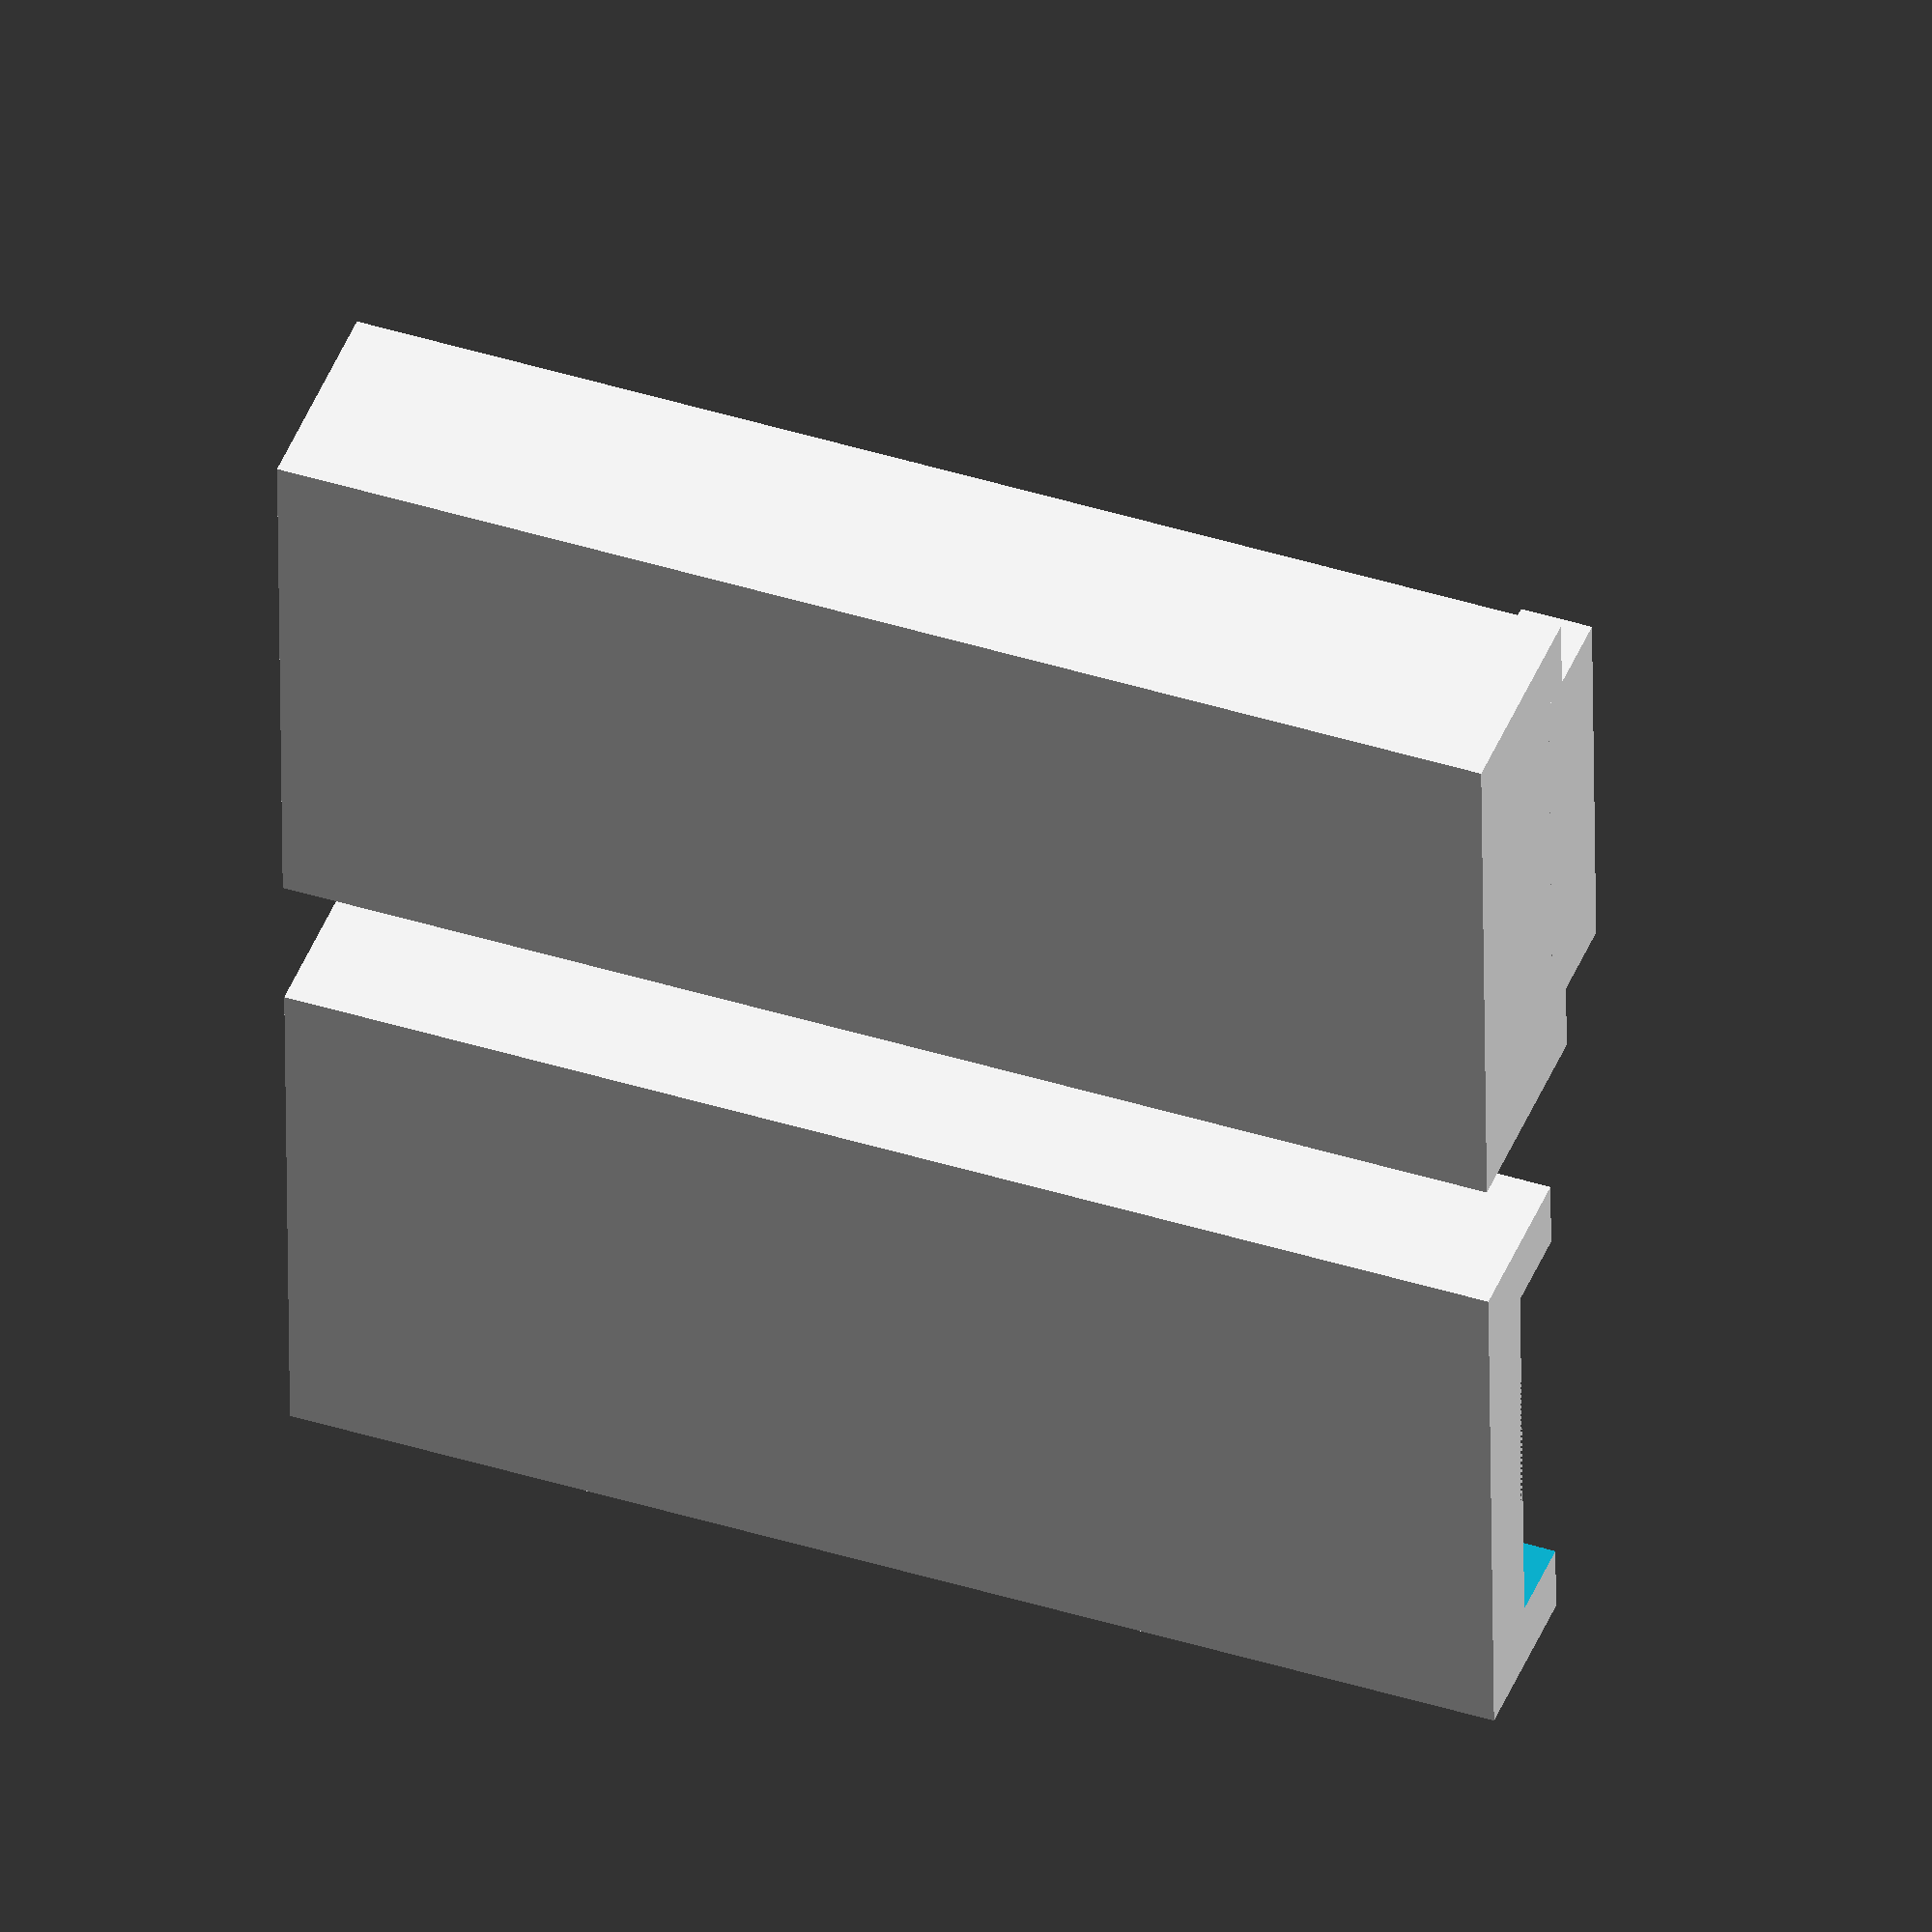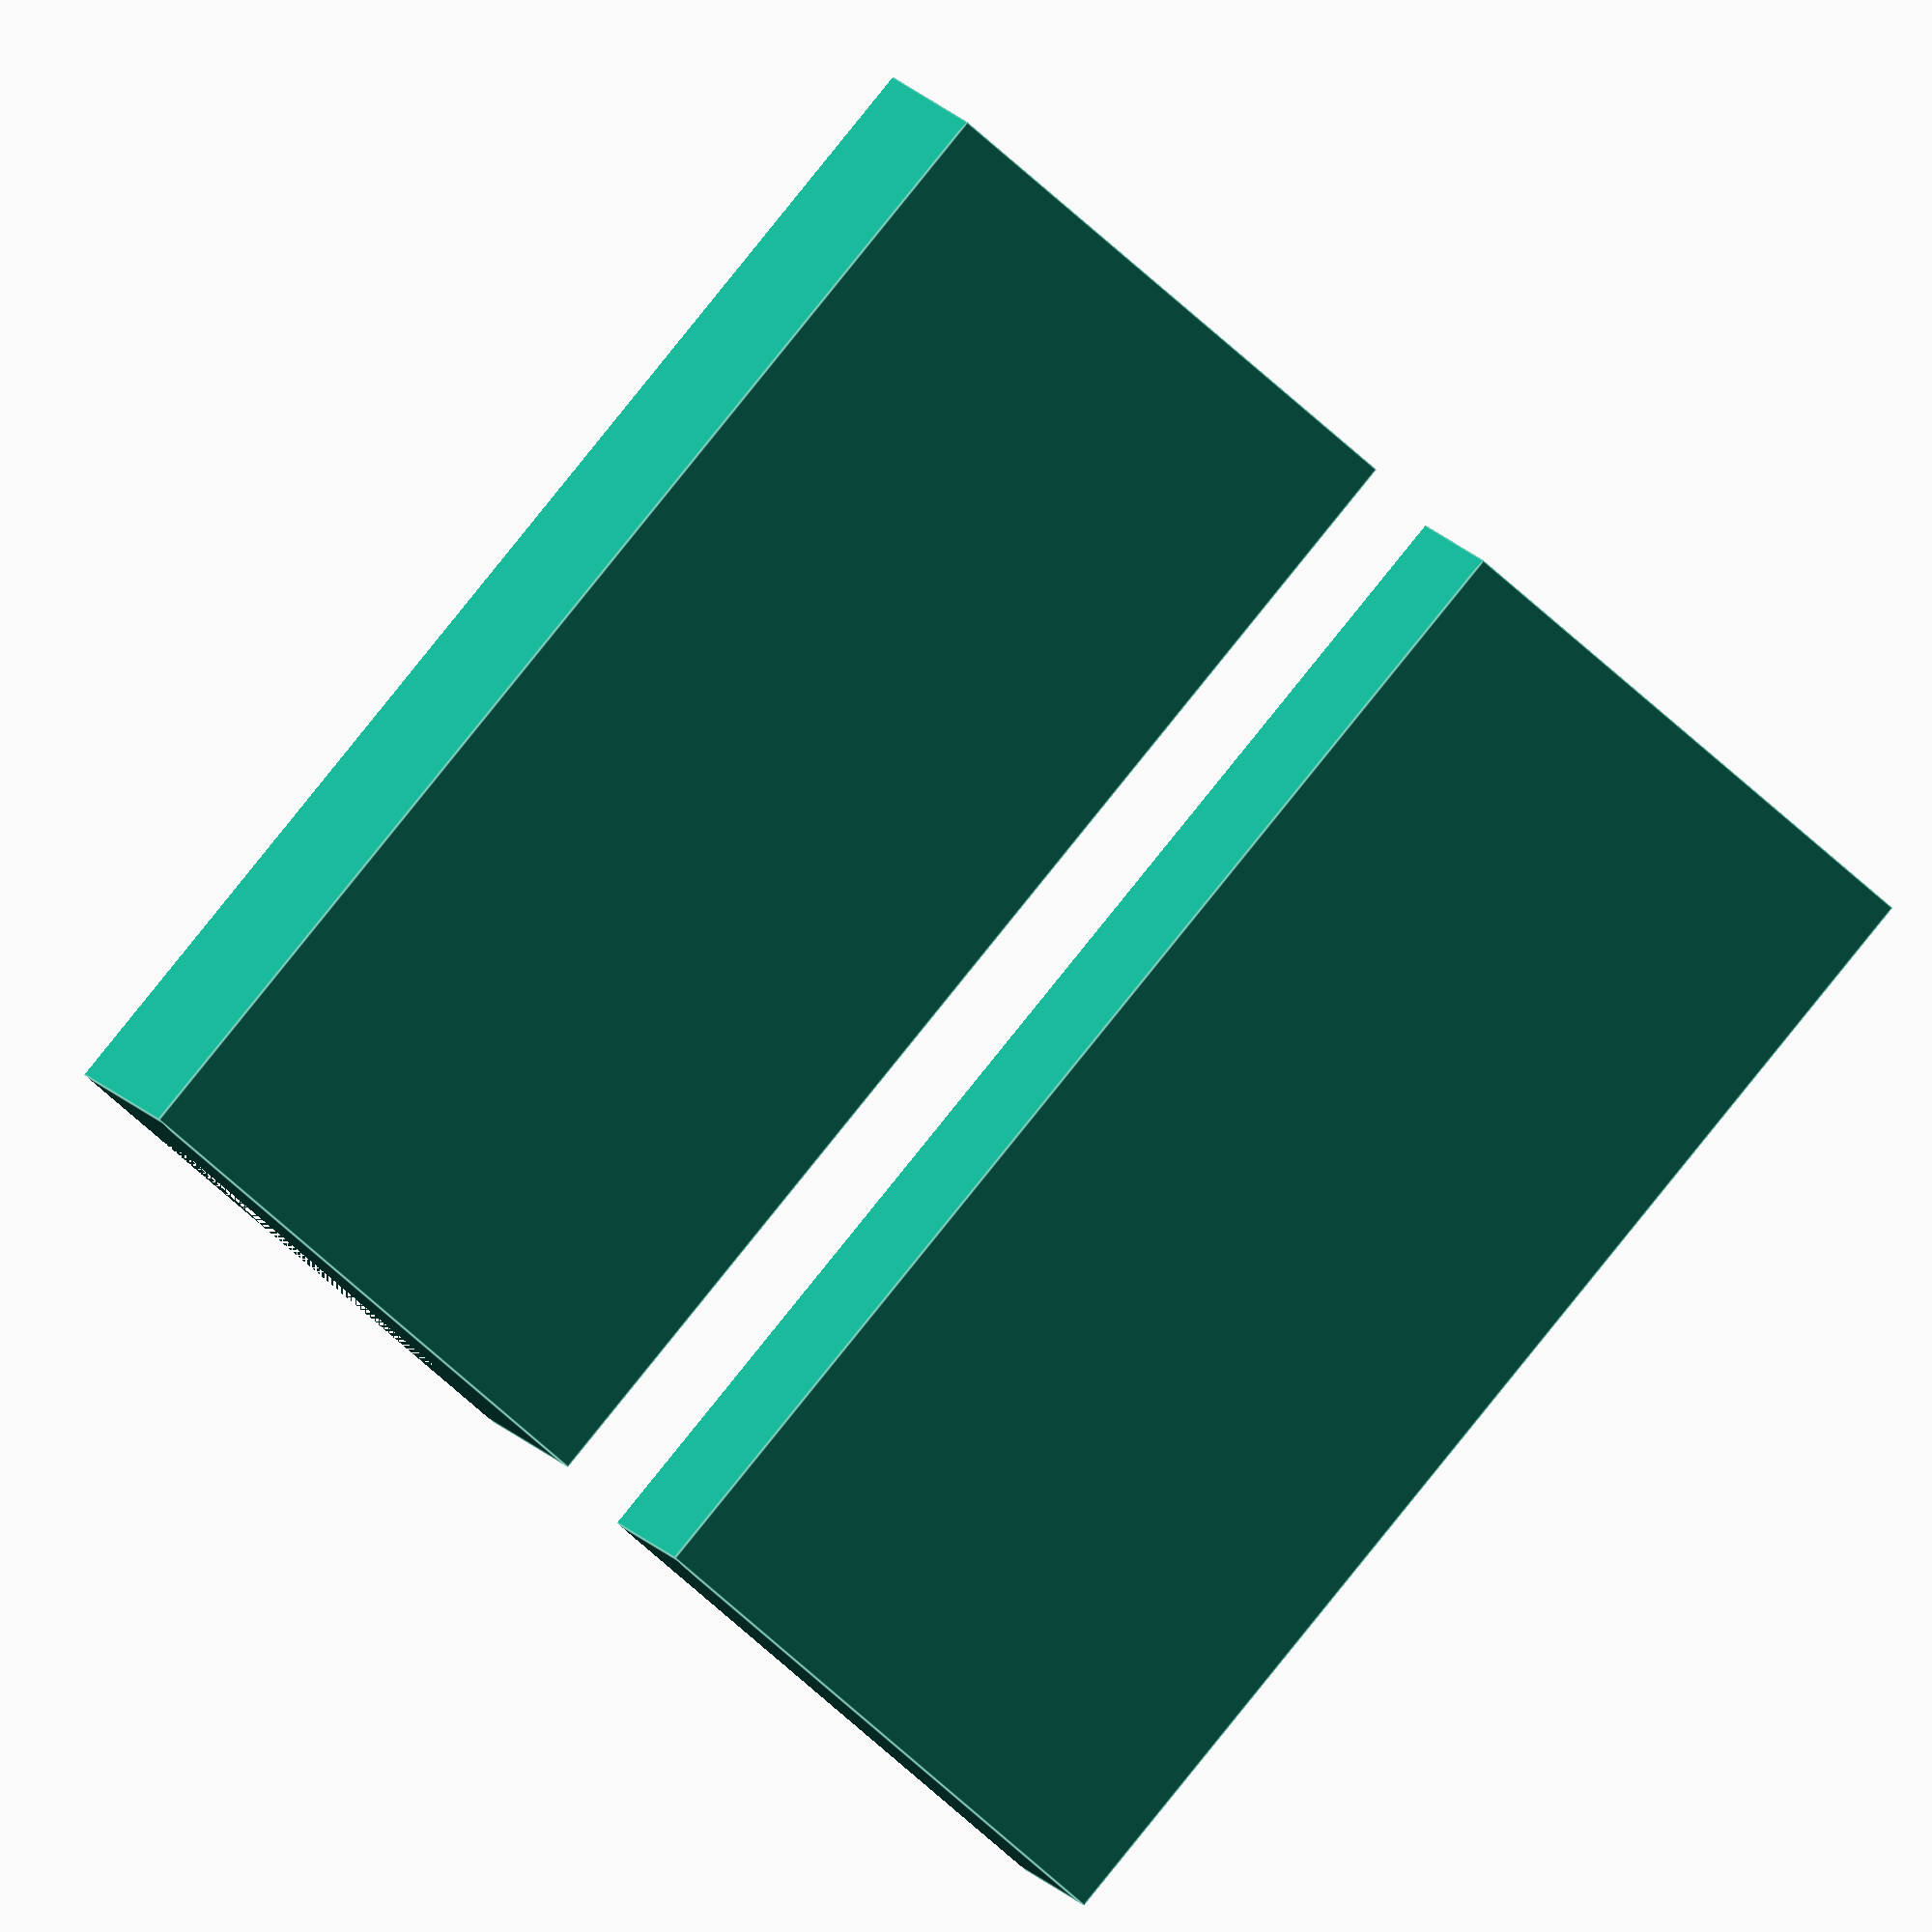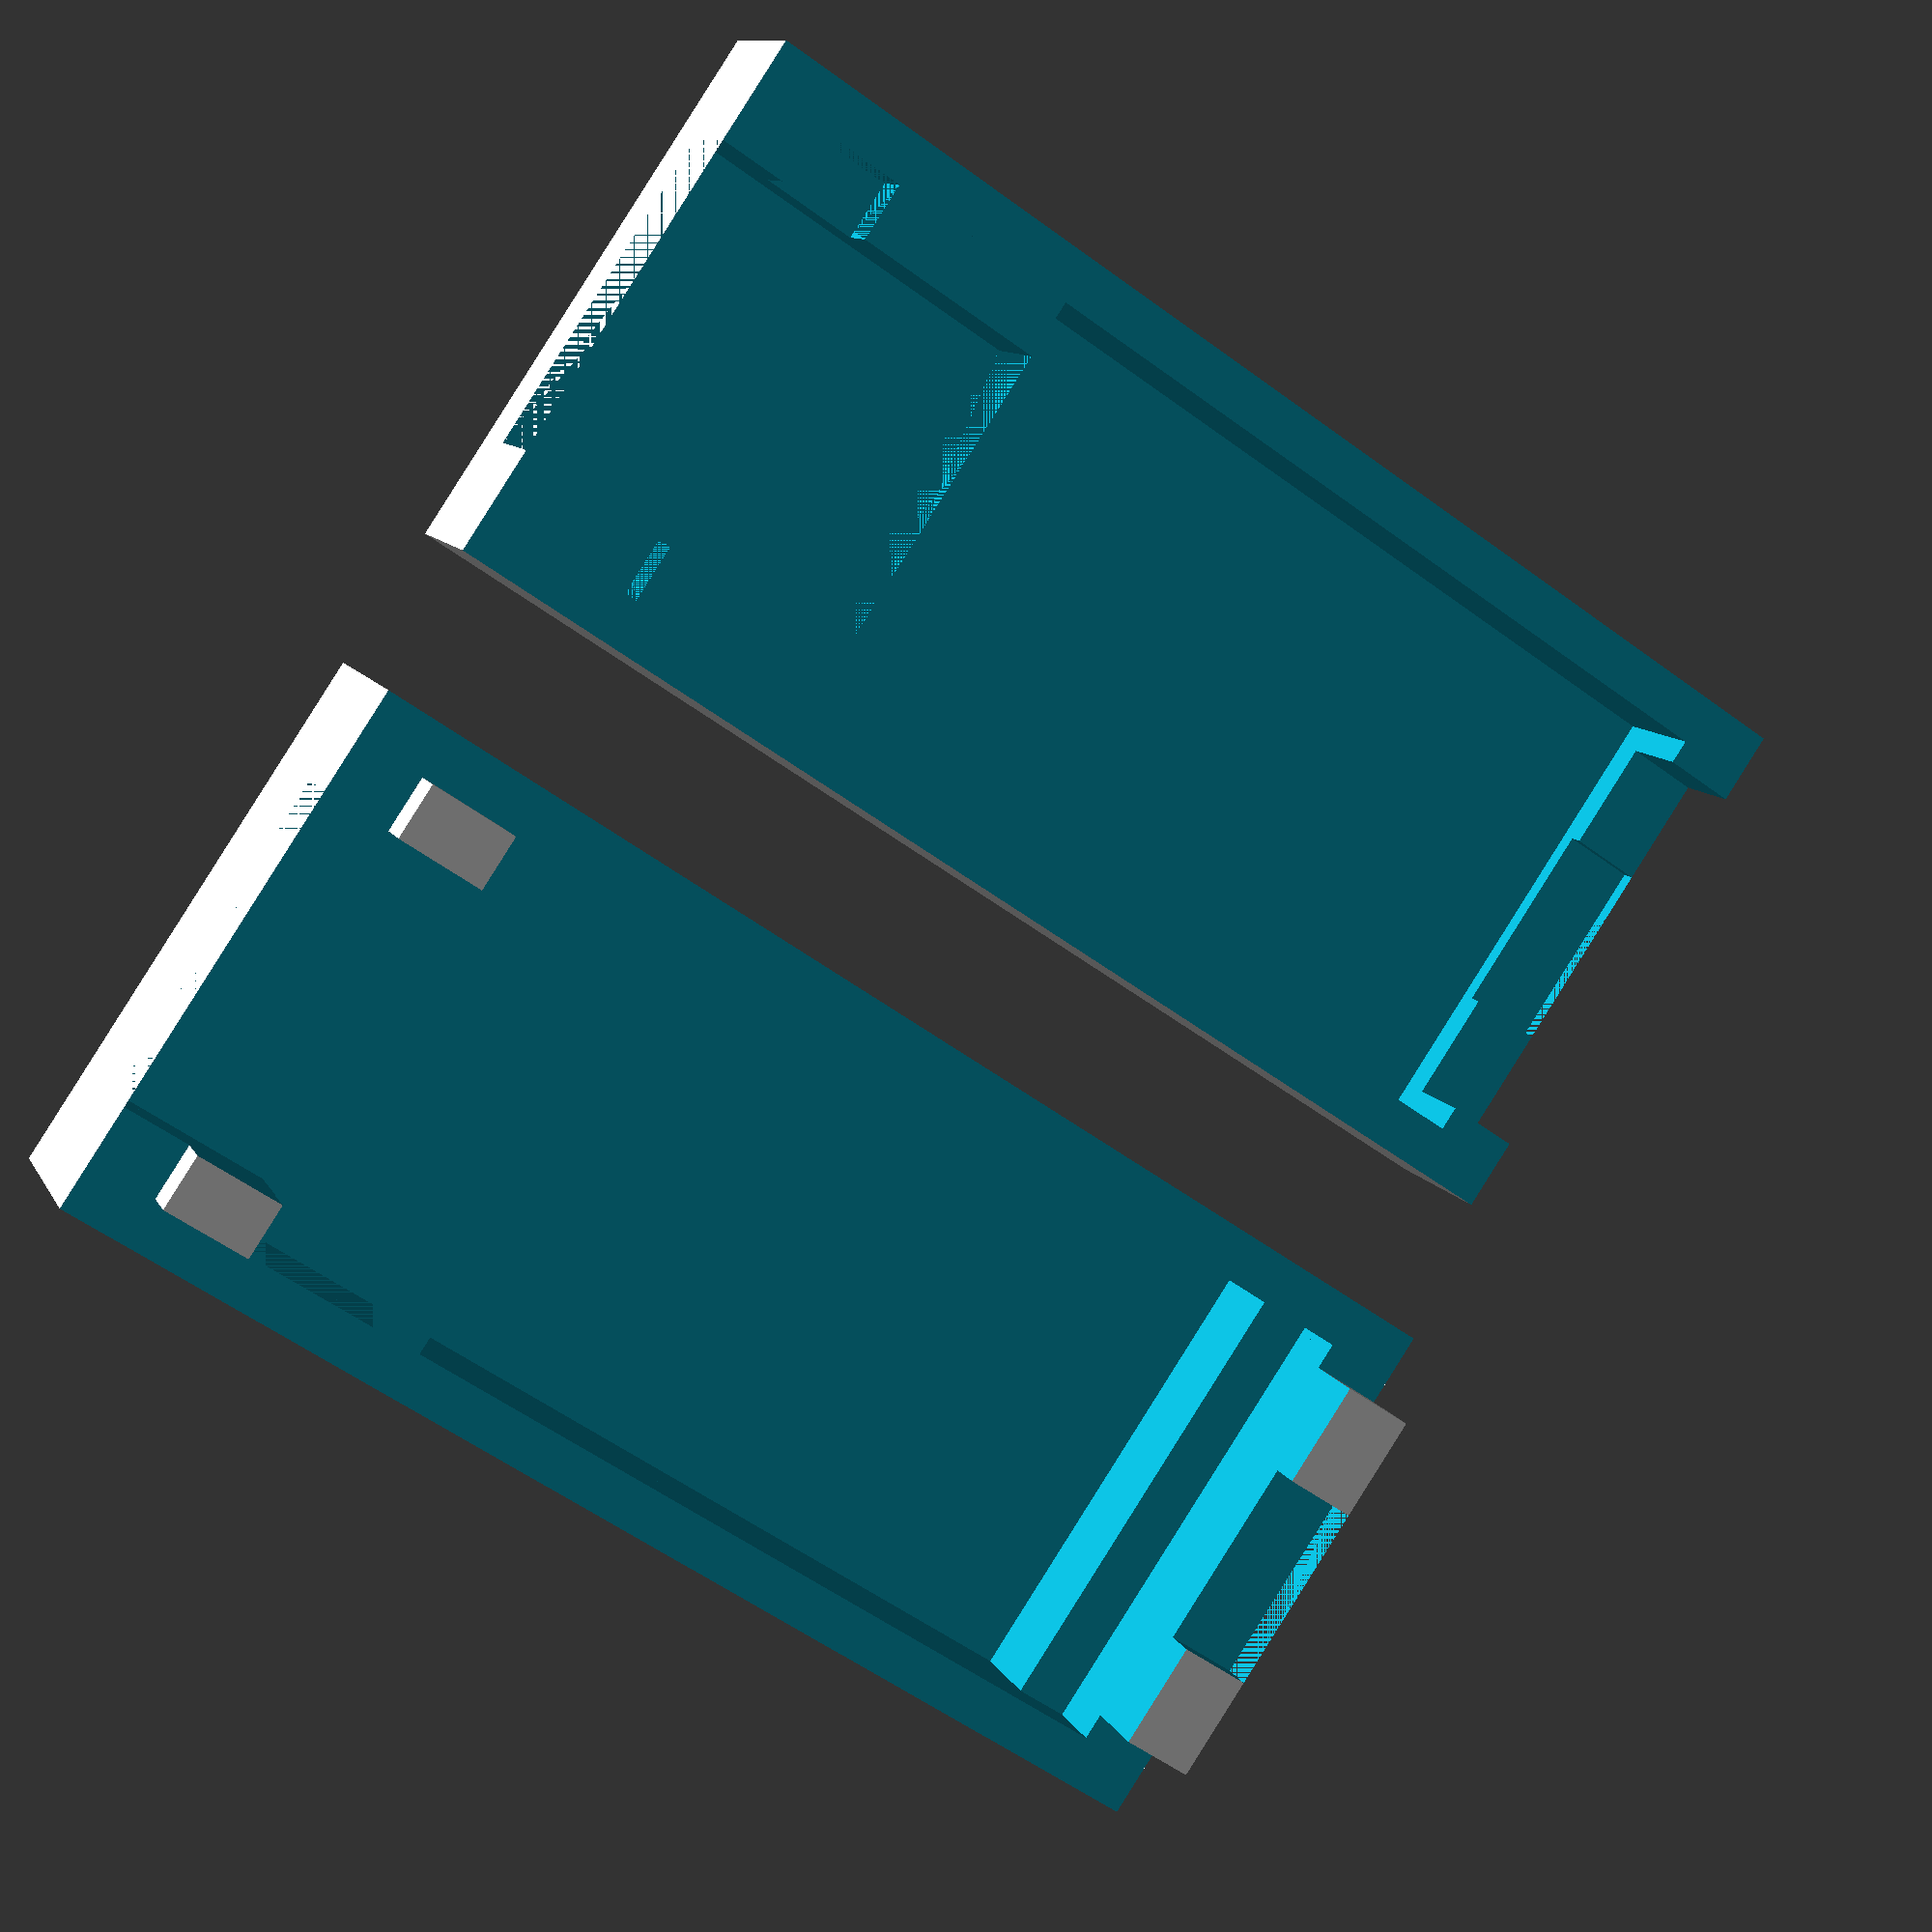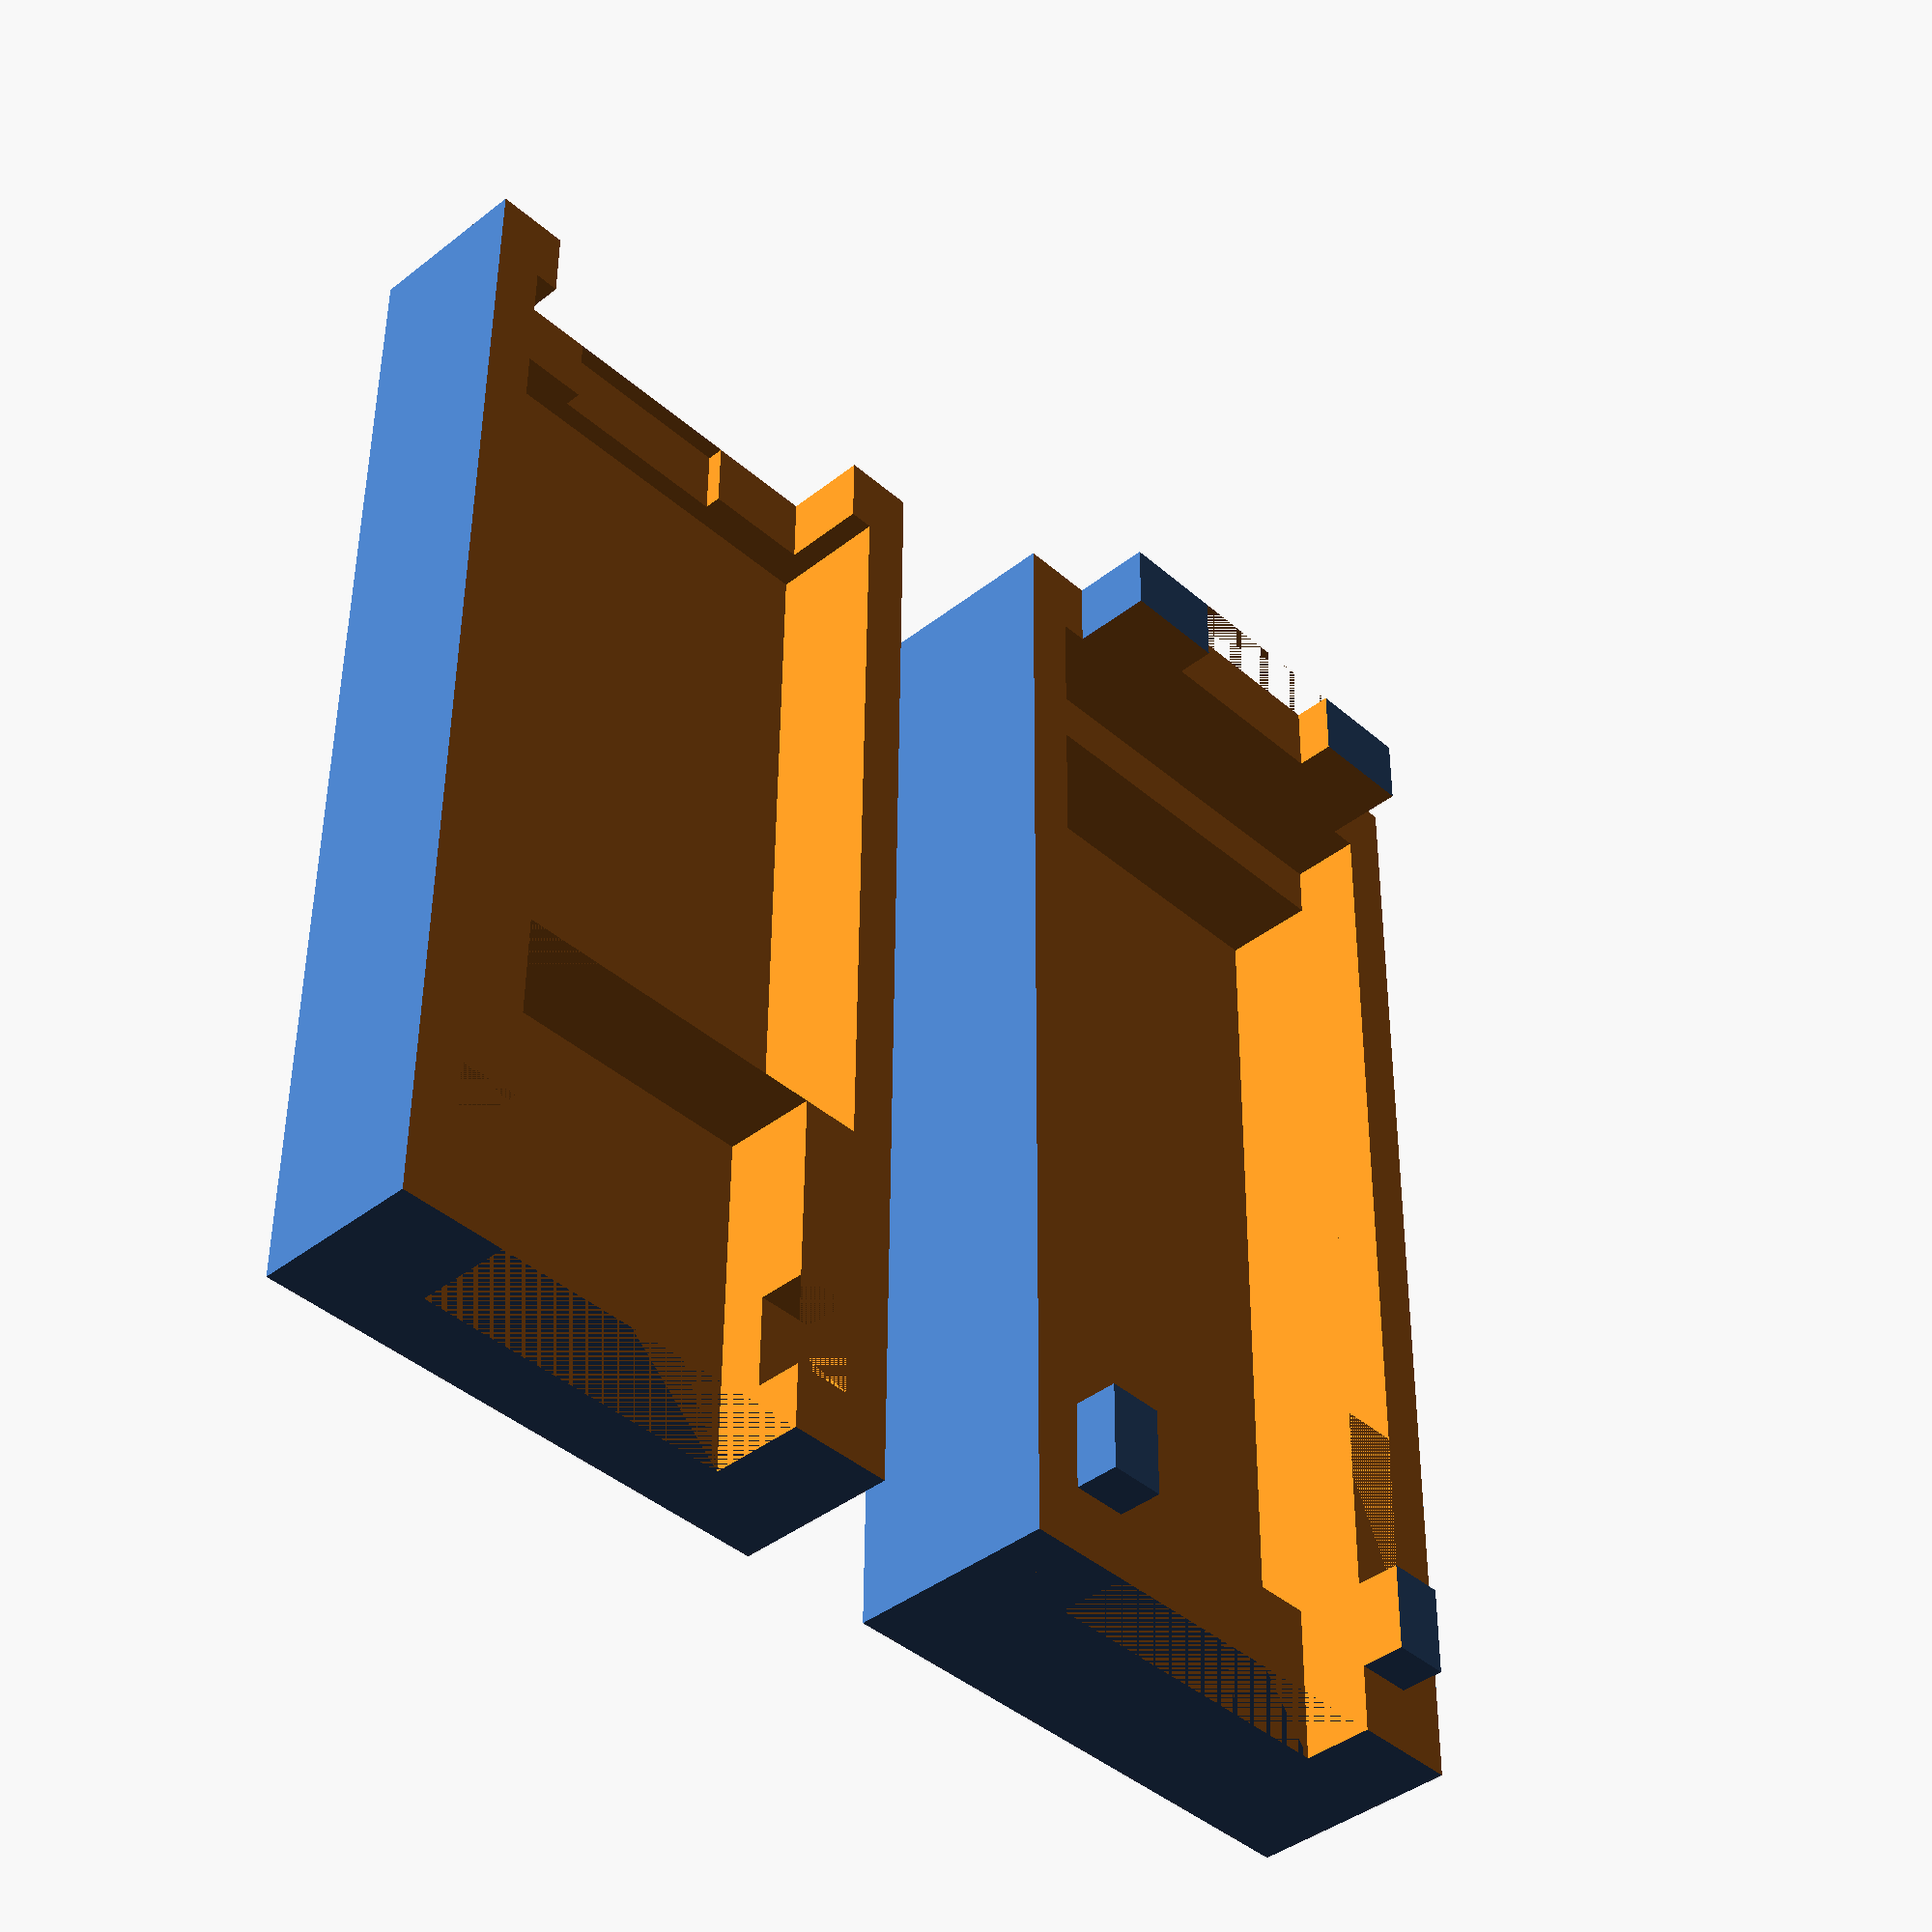
<openscad>
module case(){
    translate([0, 0, 2]) { // bring to ground level
        difference () {
            // case bounding cube:
            translate([-2,-6.8,-2]) {
                cube([23,6.8+8.2+29+7,16]);
            }
            // interior space cut out:
            union() {
                // base
                translate([0,0,0]) {
                    cube([19,39,7], false);
                }
                // upper base
                translate([0,8.2,4]) {
                    cube([19,33,8], false);
                }
                // usb A
                translate([2.5,-6.8,4]) {
                    cube([14,15,7], false);
                }
                // micro usb
                translate([11/2,8.2+29,8.8]) {
                    cube([8,7,2.4], false);
                }
            }
        }
    }
}




// bottom half (9mm height):
translate([0, 0, 1]) { // translate back to ground level
    difference() {
        translate([10, 0, -1]) { // cut of 1mm less bottom
            case();
        }
        difference() {
            // cut off
            translate([0, 0, 16]) {
                cube([300, 300, 16], true);
            }
            // add hook 1 bottom
            translate([19.5, -2, 9-0.05]) {
                cube([19-0.2, 4-0.2, 2-0.1], true);
            }
            // add hook 2 bottom
            translate([19.5, 43, 9-0.05]) {
                cube([17-0.2, 4, 5-0.1], true);
            }
        }


    }
}


// bottom half (7mm height):
translate([0, 0, -1]) { // translate back to ground level

    difference() {
        translate([0, 0, 16 + 1]) { // cut of 1mm more top
            rotate([0, 180, 0]) { // rotate for top half
                case();
            }
        }

        // cut off
        translate([0, 0, 16]) {
            cube([300, 300, 16], true);
        }

        // add hook 1 top
        translate([-9.5, -2, 7]) {
            cube([19, 4, 2], true);
        }
        // add hook 2 top
        translate([-9.5, 43, 7]) {
            cube([17, 4, 5], true);
        }
    }
}

</openscad>
<views>
elev=316.0 azim=270.6 roll=200.6 proj=o view=solid
elev=347.9 azim=318.3 roll=160.9 proj=o view=edges
elev=169.5 azim=304.1 roll=198.0 proj=p view=solid
elev=221.0 azim=180.4 roll=226.4 proj=p view=wireframe
</views>
